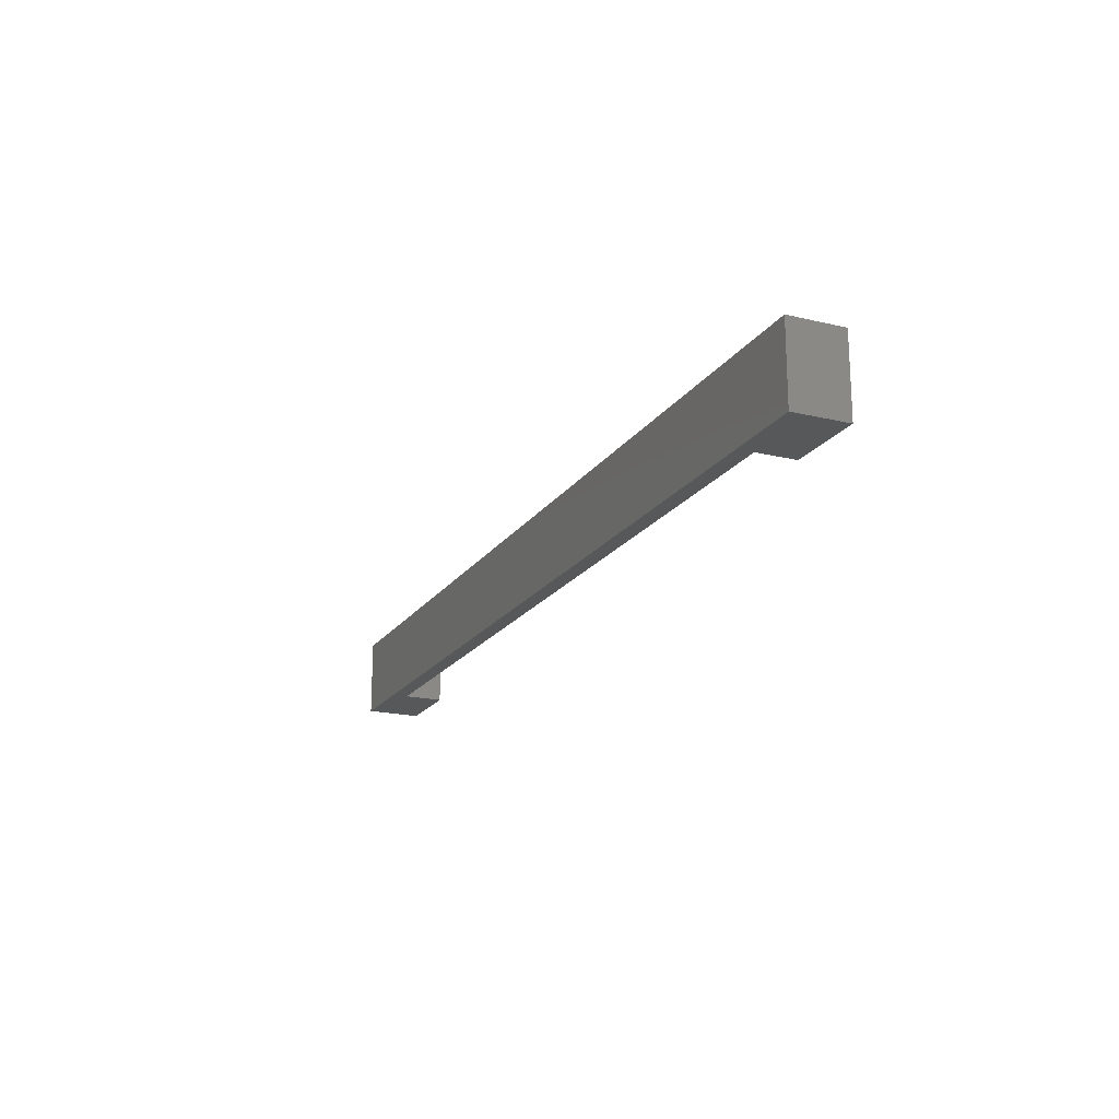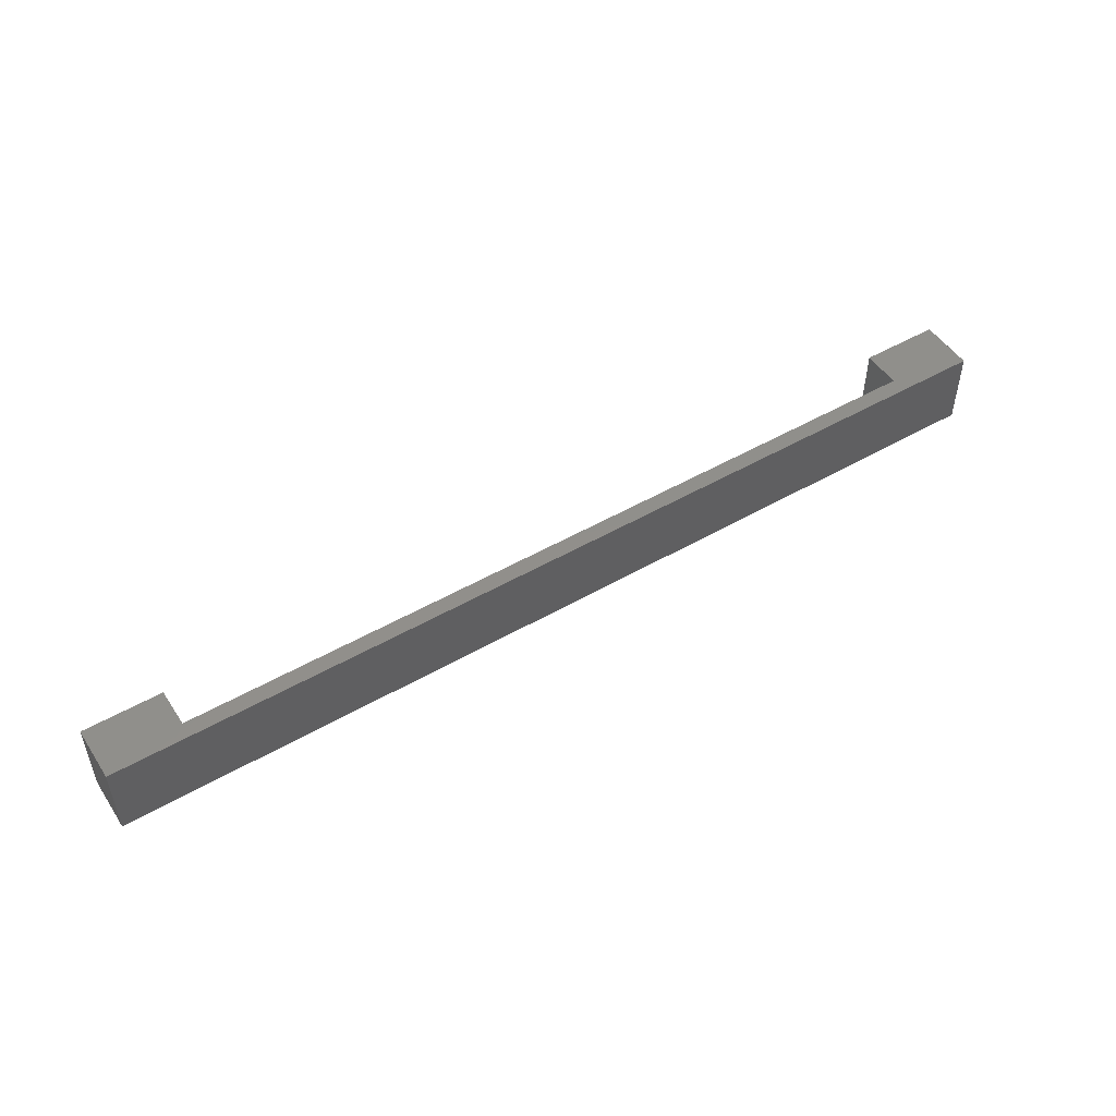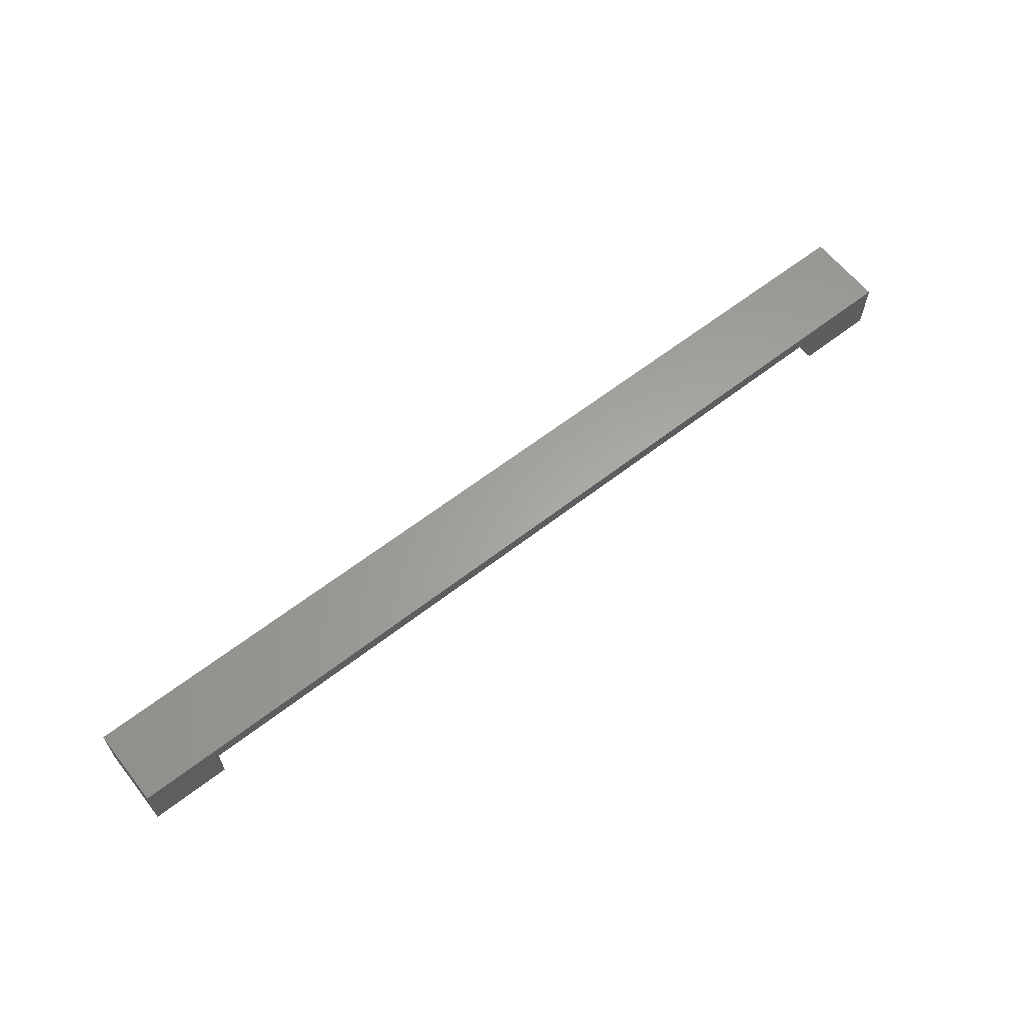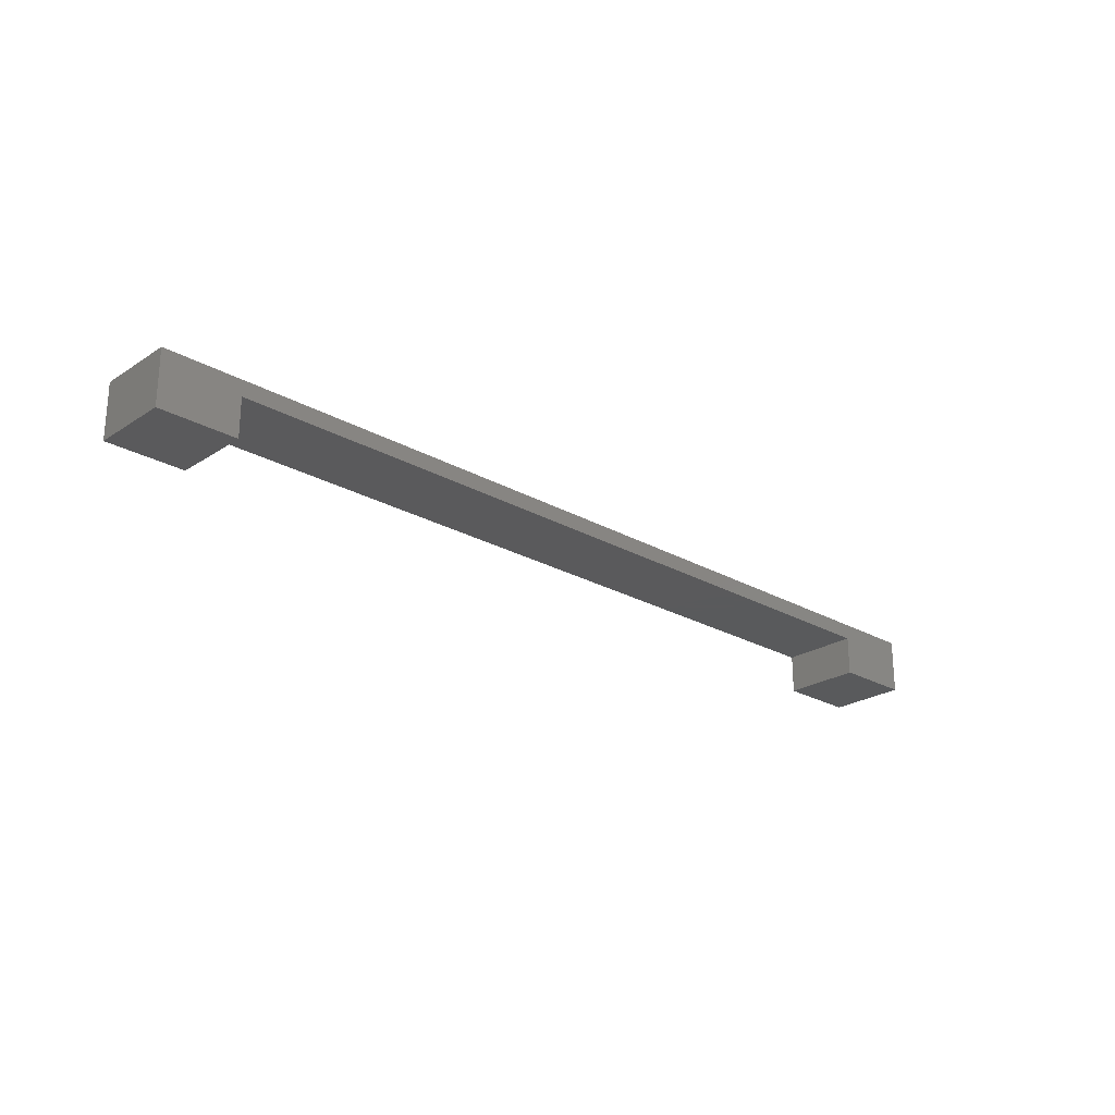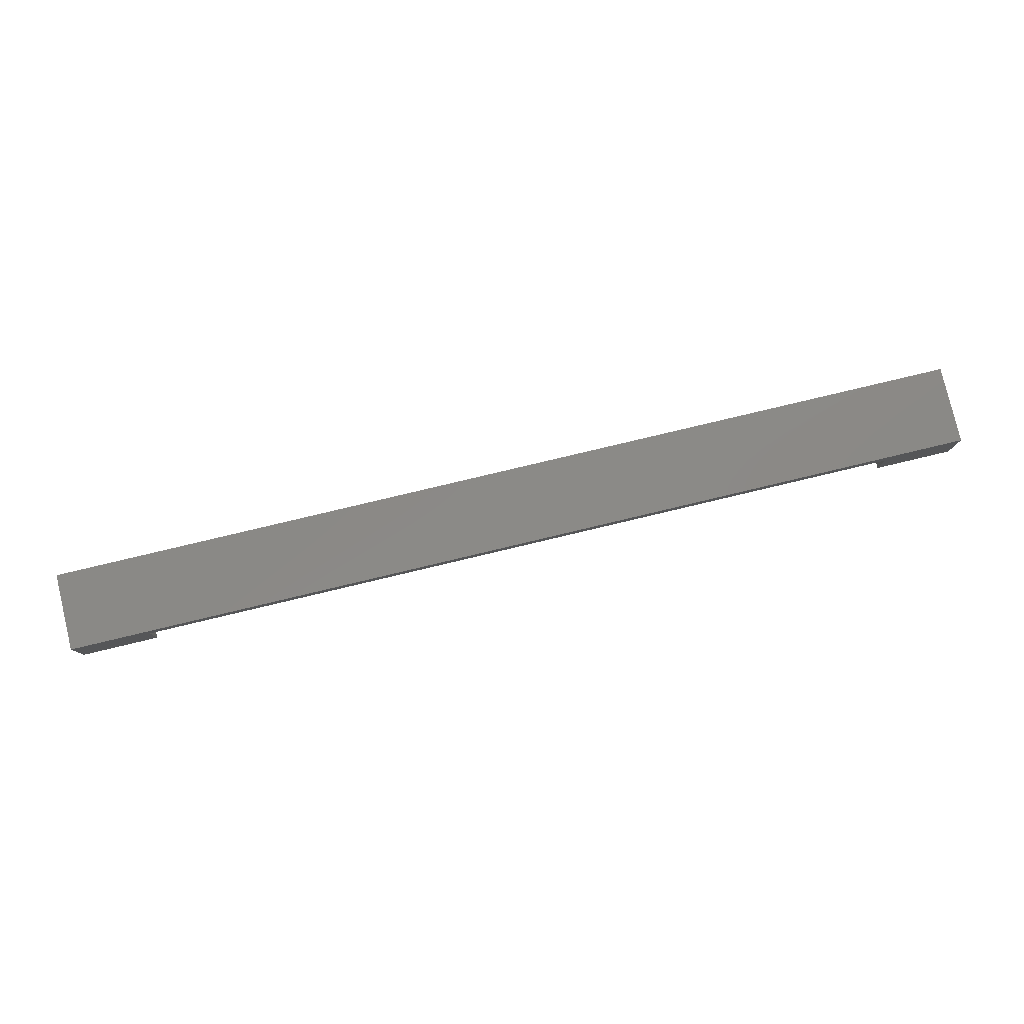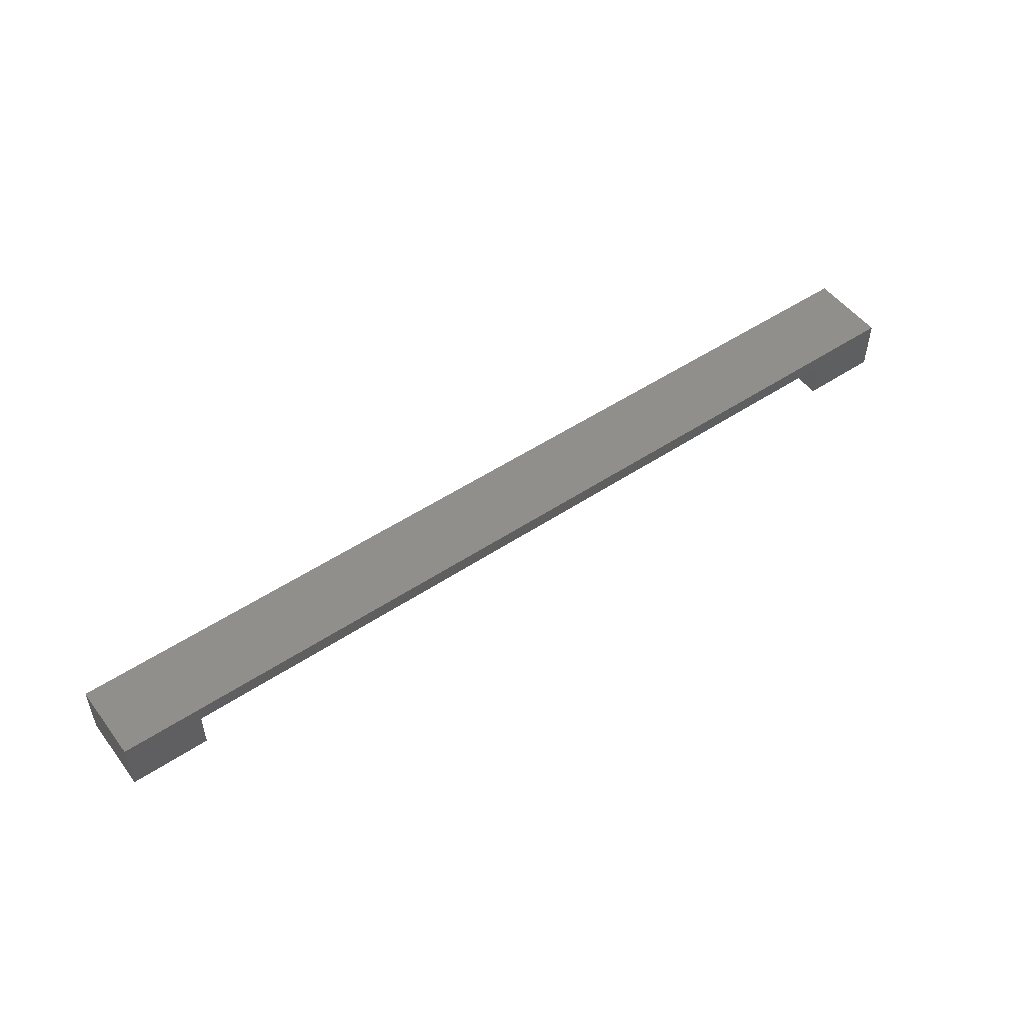
<metadata>
{"format":"stl","ext":"stl","renderer":"f3d","projection":"perspective","resolution":1024,"background":"white","views":[{"elev":-19.2,"azim":65.9,"up":"+Y"},{"elev":50.1,"azim":-32.3,"up":"+Y"},{"elev":62.1,"azim":-38.2,"up":"+Z"},{"elev":-24.2,"azim":-43.1,"up":"+Z"},{"elev":79.7,"azim":-13.4,"up":"+Z"},{"elev":51.0,"azim":144.1,"up":"+Z"}]}
</metadata>
<code>
# stl→obj: 16 verts, 28 faces
v -60 -5 -2.5
v -60 5 4.5
v -60 5 -2.5
v -60 -5 4.5
v -50 -5 2.5
v 50 5 2.5
v 50 -5 2.5
v -50 5 2.5
v -50 5 -2.5
v -50 -5 -2.5
v 60 5 4.5
v 60 5 -2.5
v 50 5 -2.5
v 60 -5 4.5
v 60 -5 -2.5
v 50 -5 -2.5
f 1 2 3
f 2 1 4
f 5 6 7
f 6 5 8
f 5 9 8
f 9 5 10
f 11 6 2
f 12 6 11
f 6 12 13
f 8 2 6
f 3 8 9
f 8 3 2
f 1 9 10
f 9 1 3
f 4 5 14
f 1 5 4
f 5 1 10
f 7 14 5
f 15 7 16
f 7 15 14
f 16 6 13
f 6 16 7
f 14 12 11
f 12 14 15
f 16 12 15
f 12 16 13
f 2 14 11
f 14 2 4

</code>
